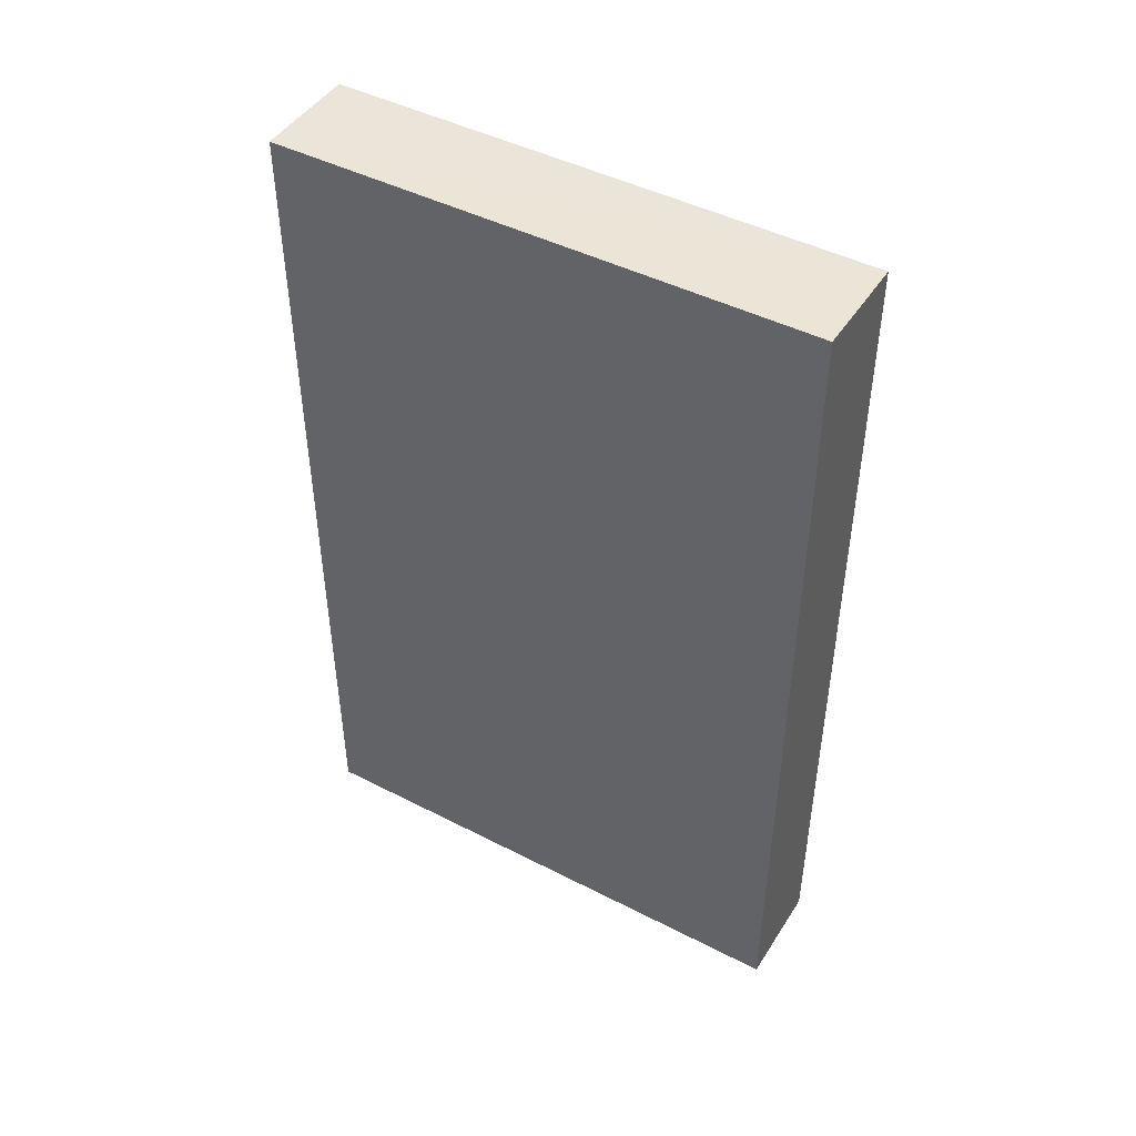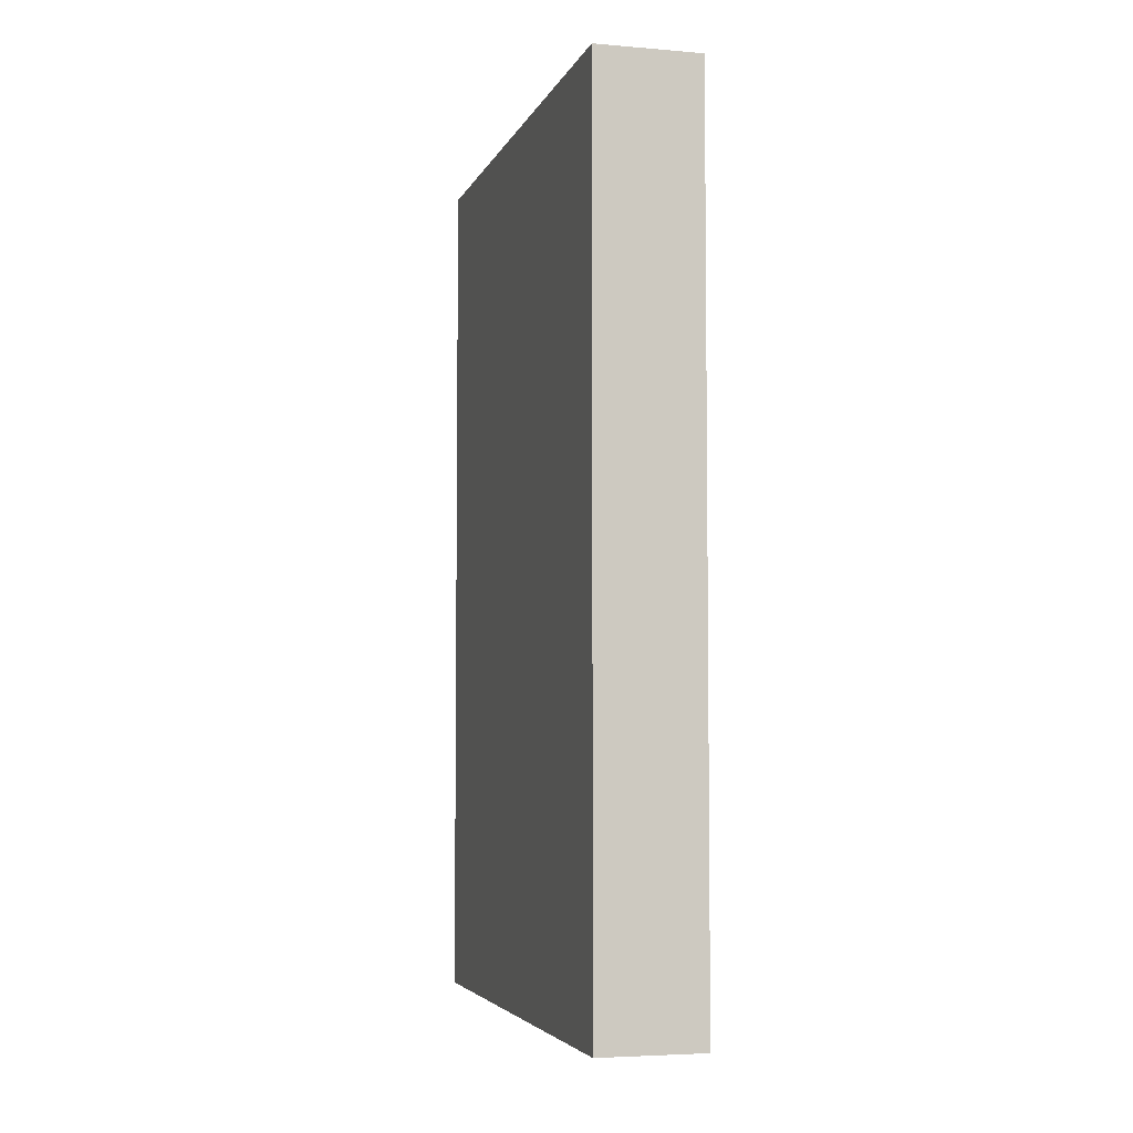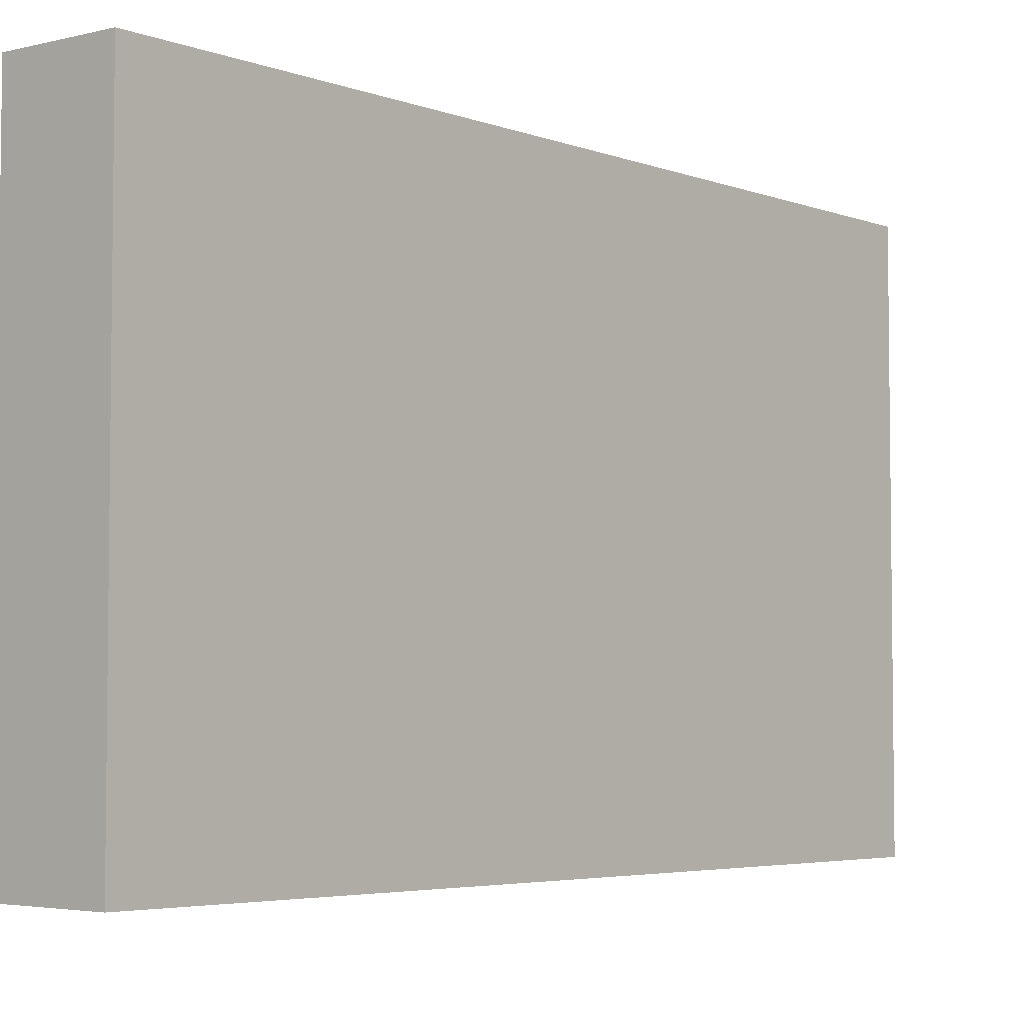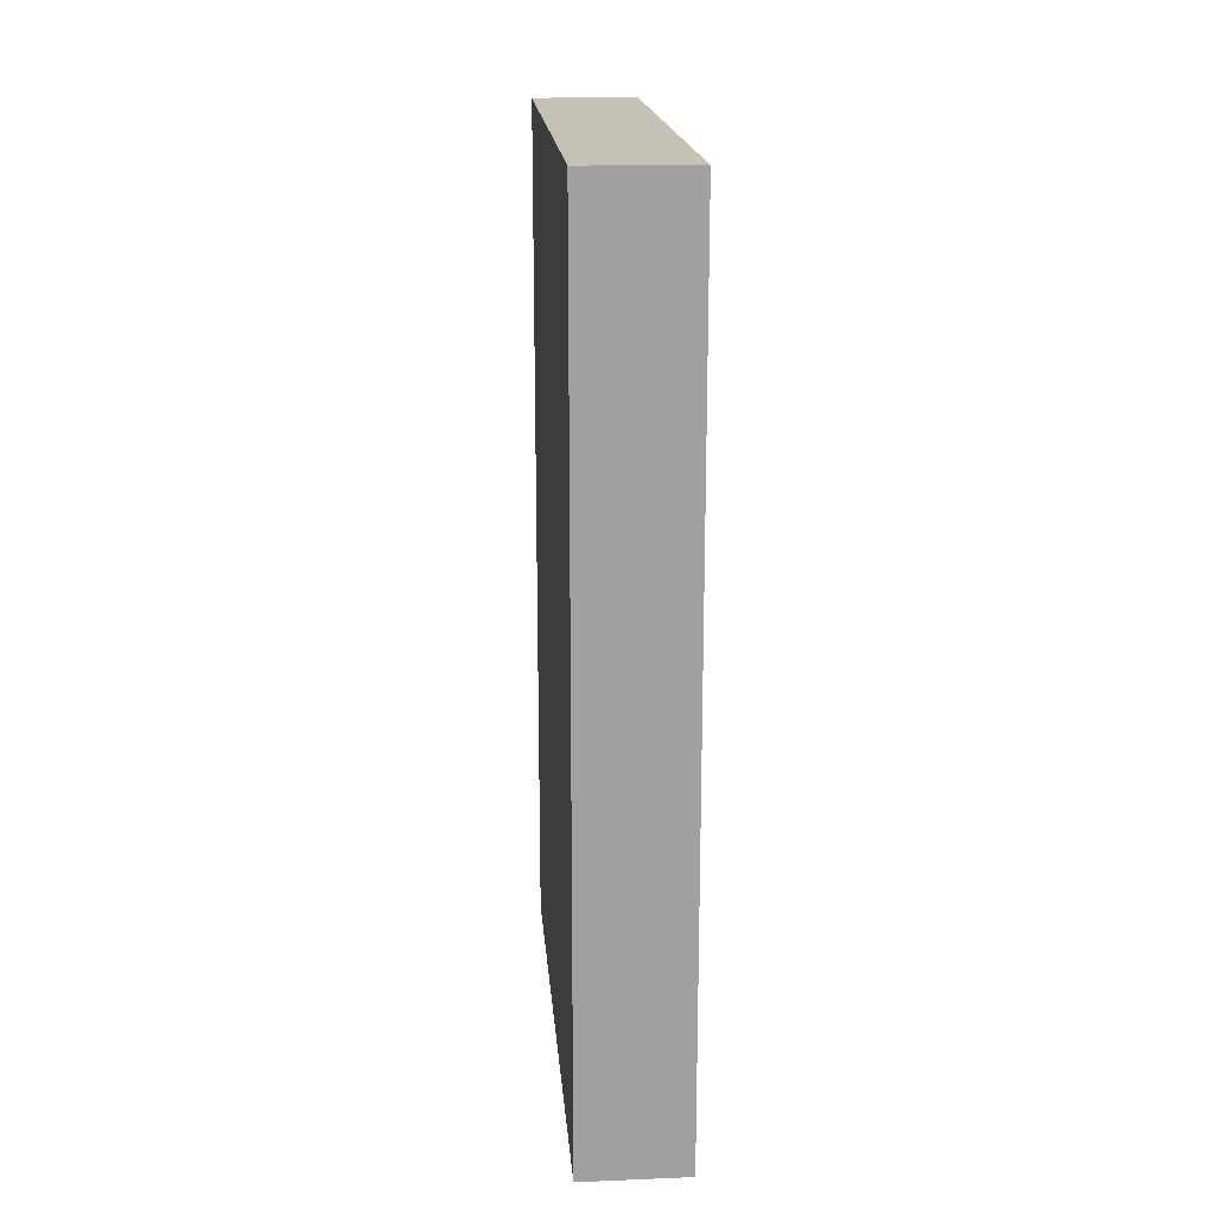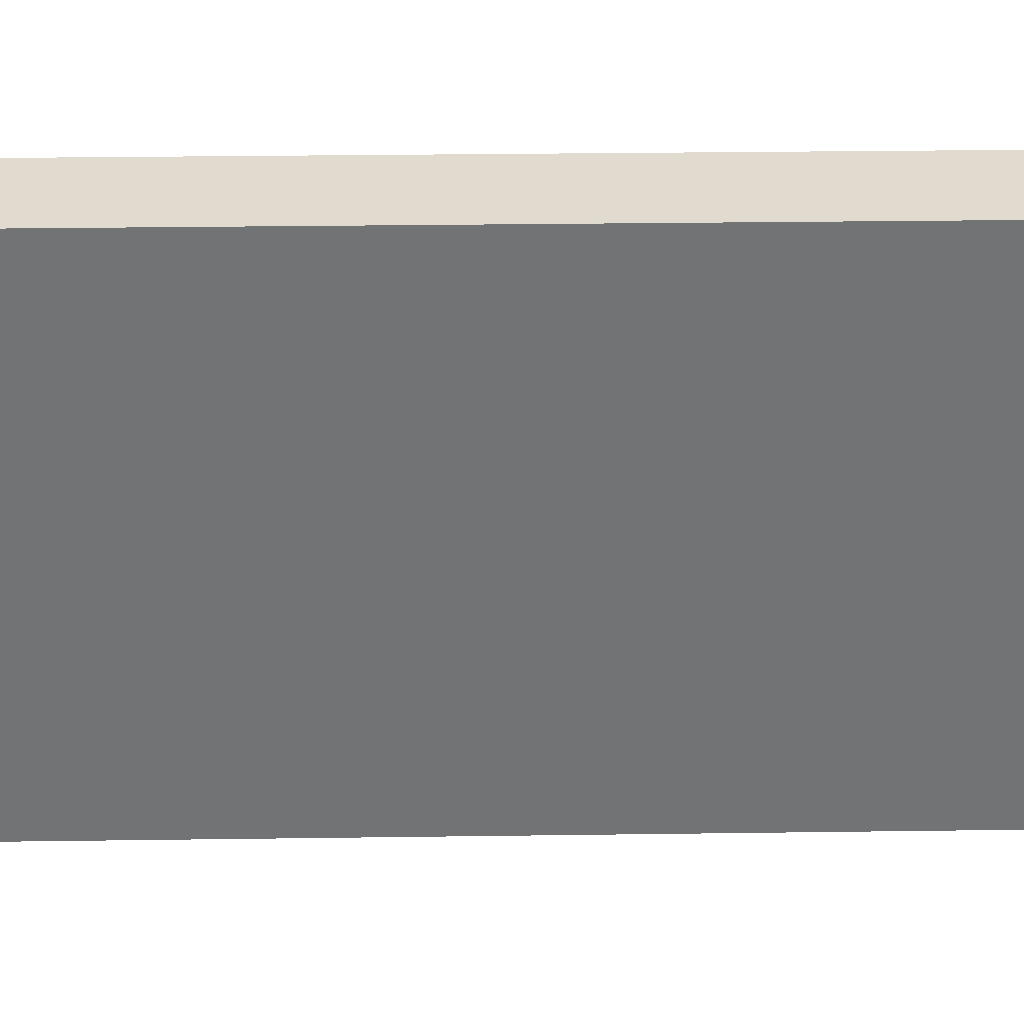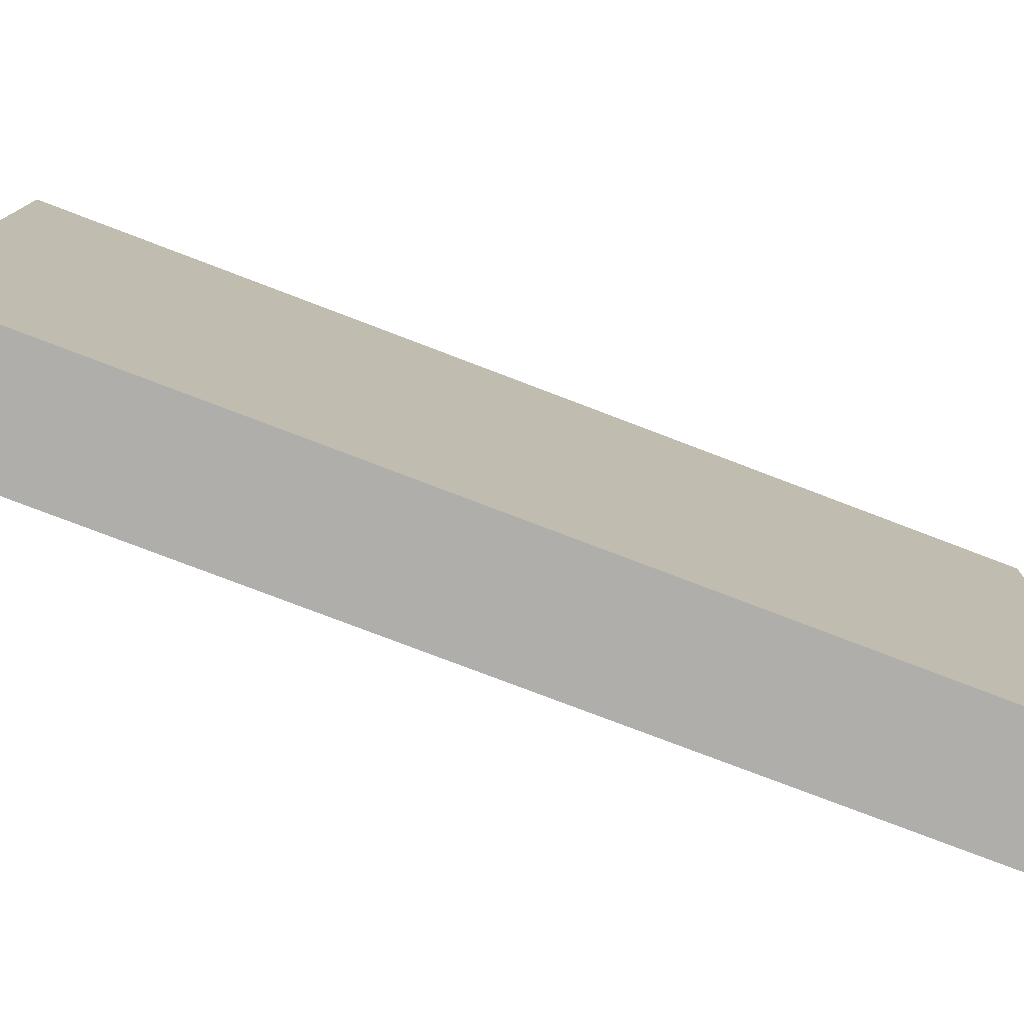
<metadata>
{"format":"obj","ext":"obj","renderer":"f3d","projection":"perspective","resolution":1024,"background":"white","views":[{"elev":45.7,"azim":-59.4,"up":"+Z"},{"elev":-4.8,"azim":164.5,"up":"+Z"},{"elev":-4.4,"azim":40.4,"up":"+Y"},{"elev":18.6,"azim":-4.9,"up":"+Z"},{"elev":34.2,"azim":89.0,"up":"+Y"},{"elev":-77.9,"azim":69.1,"up":"+Y"}]}
</metadata>
<code>
o 2831
v 2229 1863 11.77
v 2229 1863 11.85
v 2229 1863 11.85
v 2229 1863 11.77
v 2229 1863 11.85
v 2229 1863 11.85
v 2229 1863 11.77
v 2229 1863 11.85
v 2229 1863 11.77
v 2229 1863 11.77
v 2229 1863 11.77
v 2229 1863 11.77
v 2229 1863 11.77
v 2229 1863 11.85
v 2229 1863 11.77
v 2229 1863 11.85
v 2229 1863 11.77
v 2229 1863 11.77
v 2229 1863 11.77
v 2229 1863 11.85
v 2229 1863 11.77
v 2229 1863 11.85
v 2229 1863 11.85
v 2229 1863 11.85
v 2229 1863 11.77
v 2229 1863 11.85
v 2229 1863 11.85
v 2229 1863 11.85
v 2229 1863 11.85
f 1 2 3
f 1 4 5
f 6 2 7
f 8 9 7
f 10 7 11
f 12 13 14
f 14 15 16
f 17 15 18
f 19 20 21
f 22 23 20
f 24 25 26
f 27 28 29

</code>
